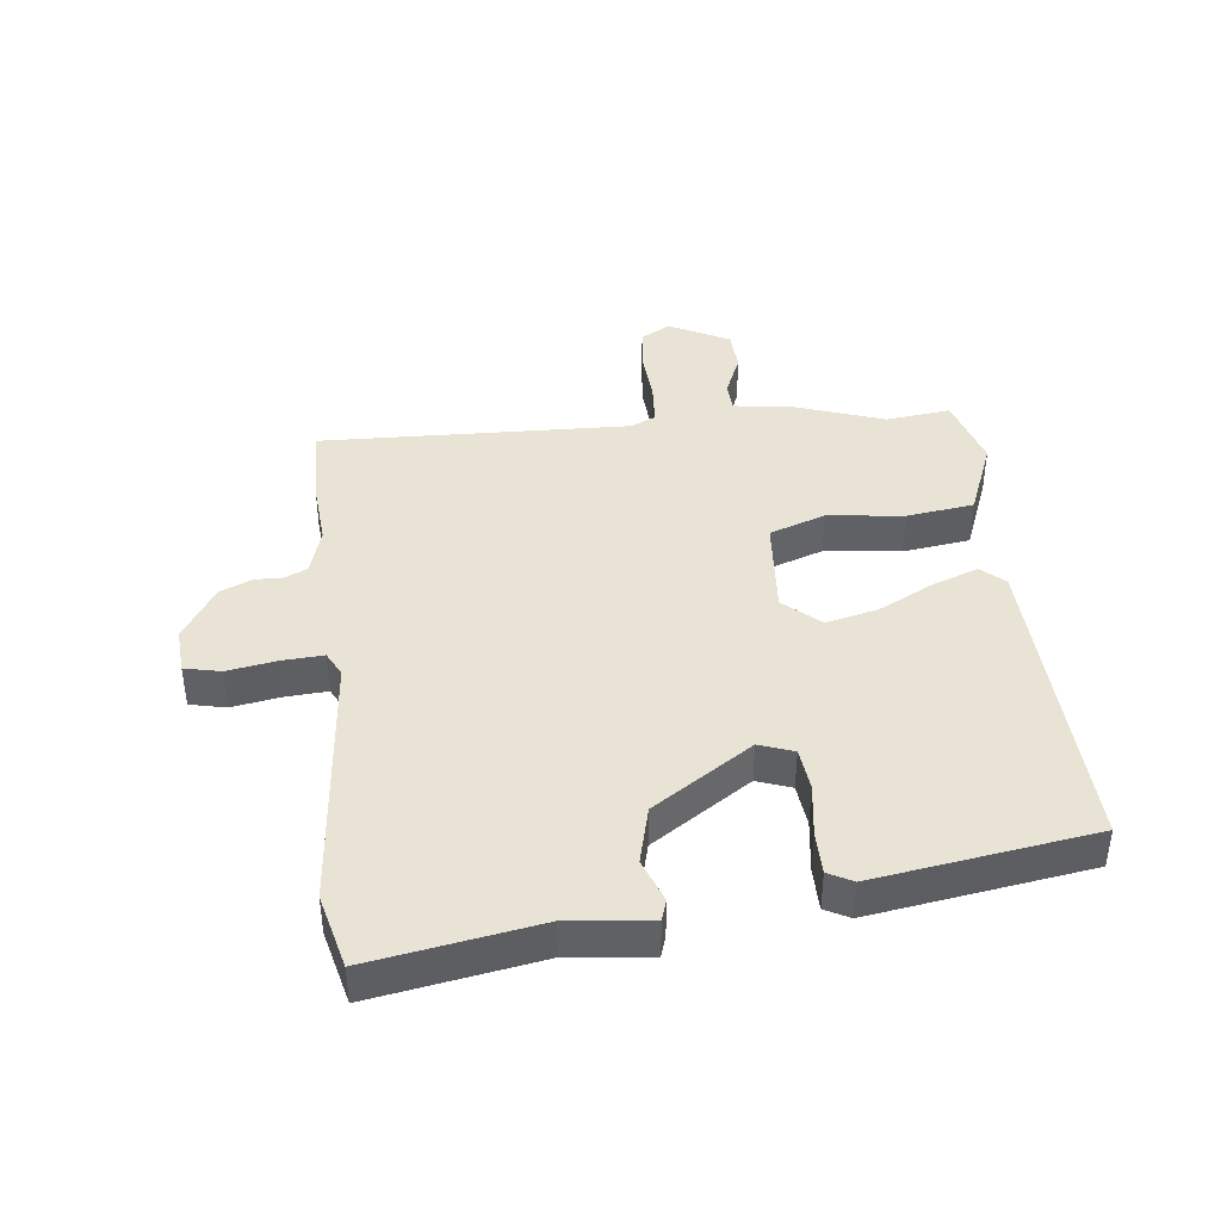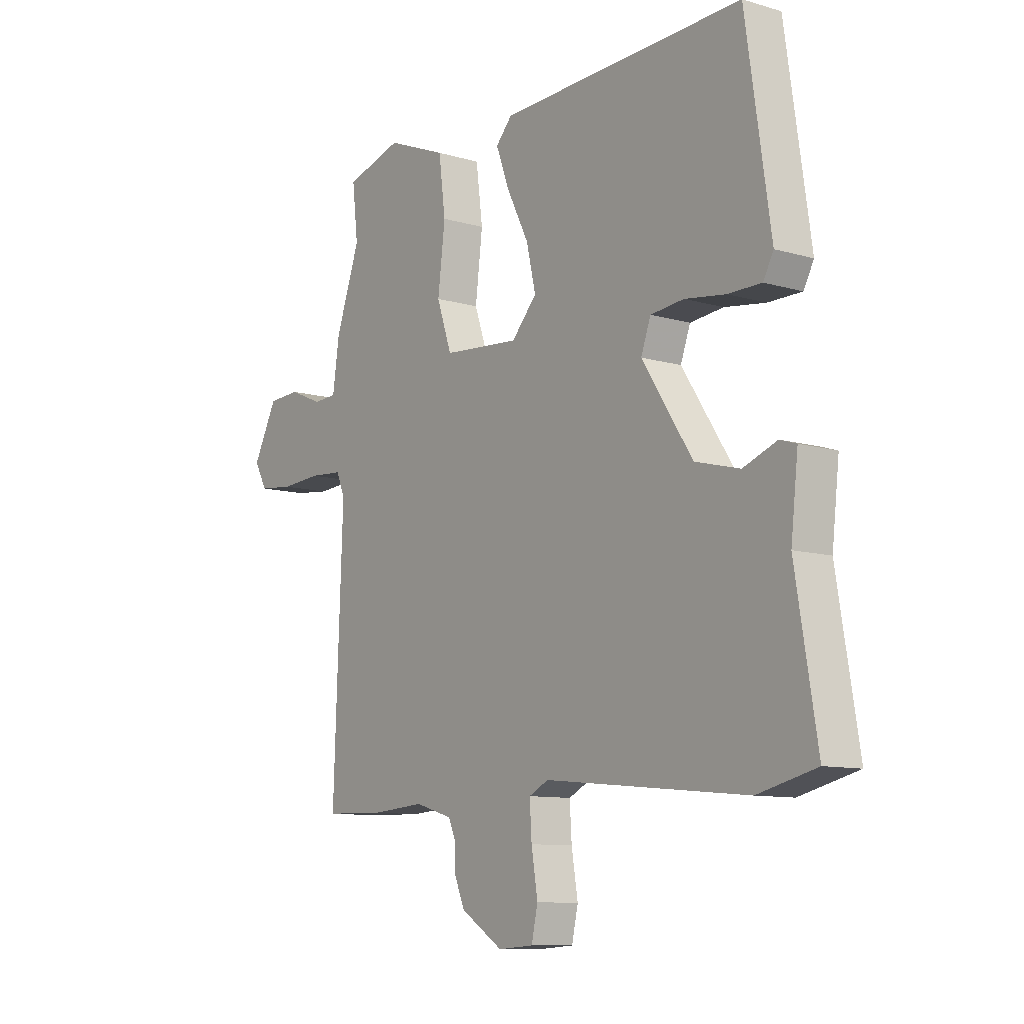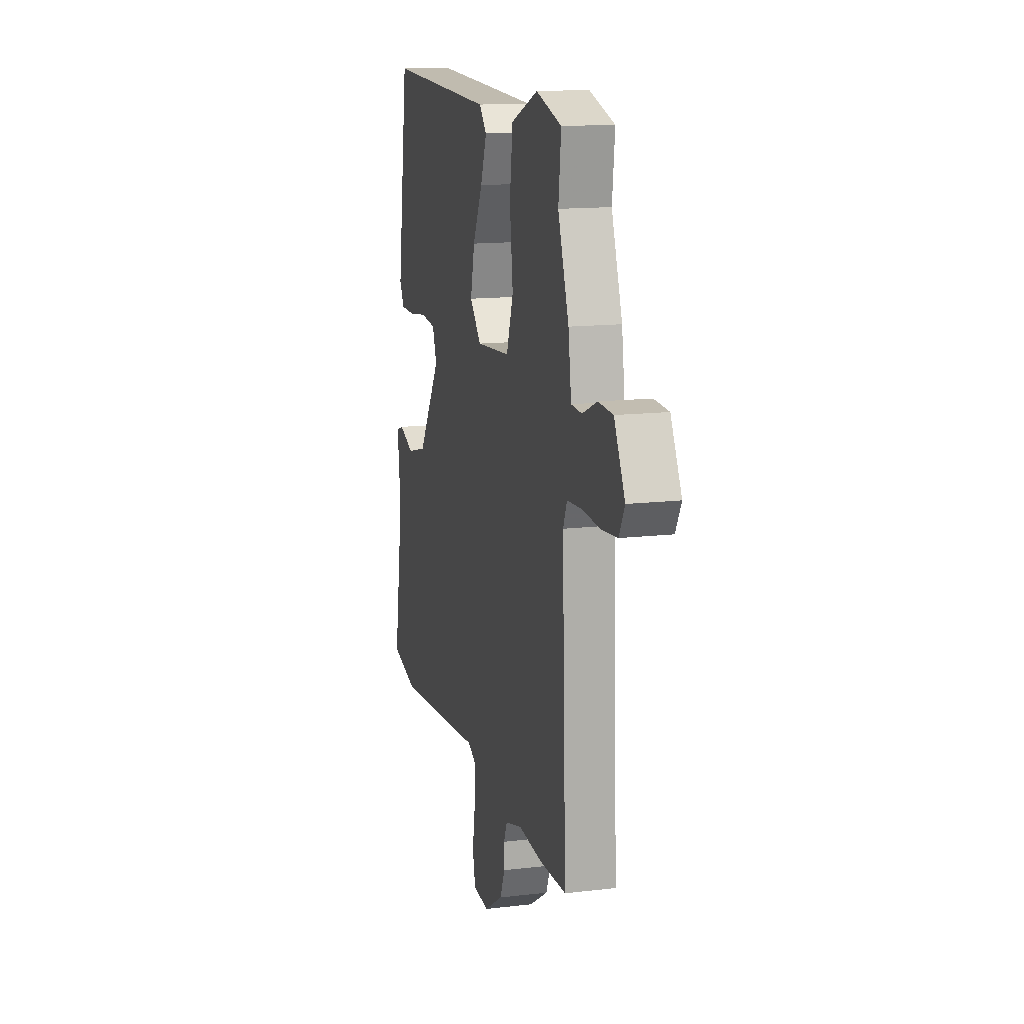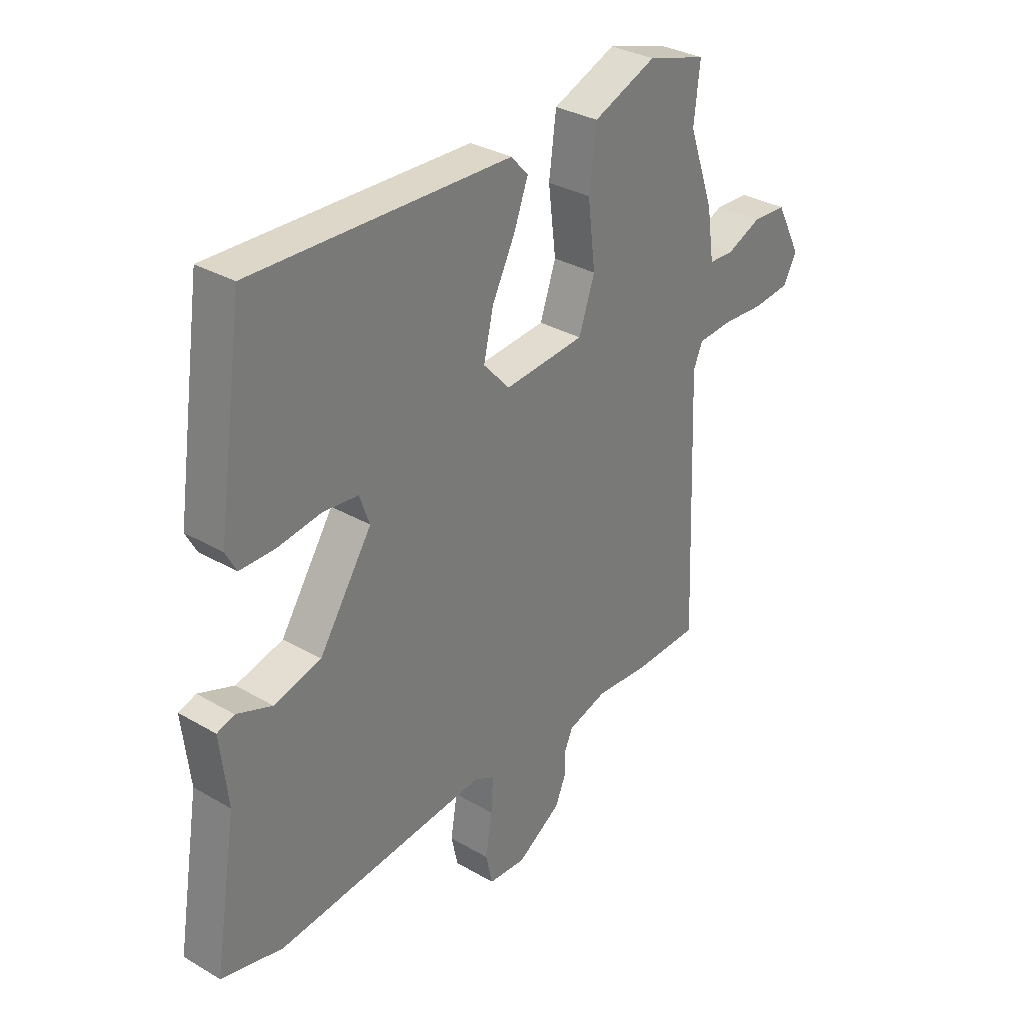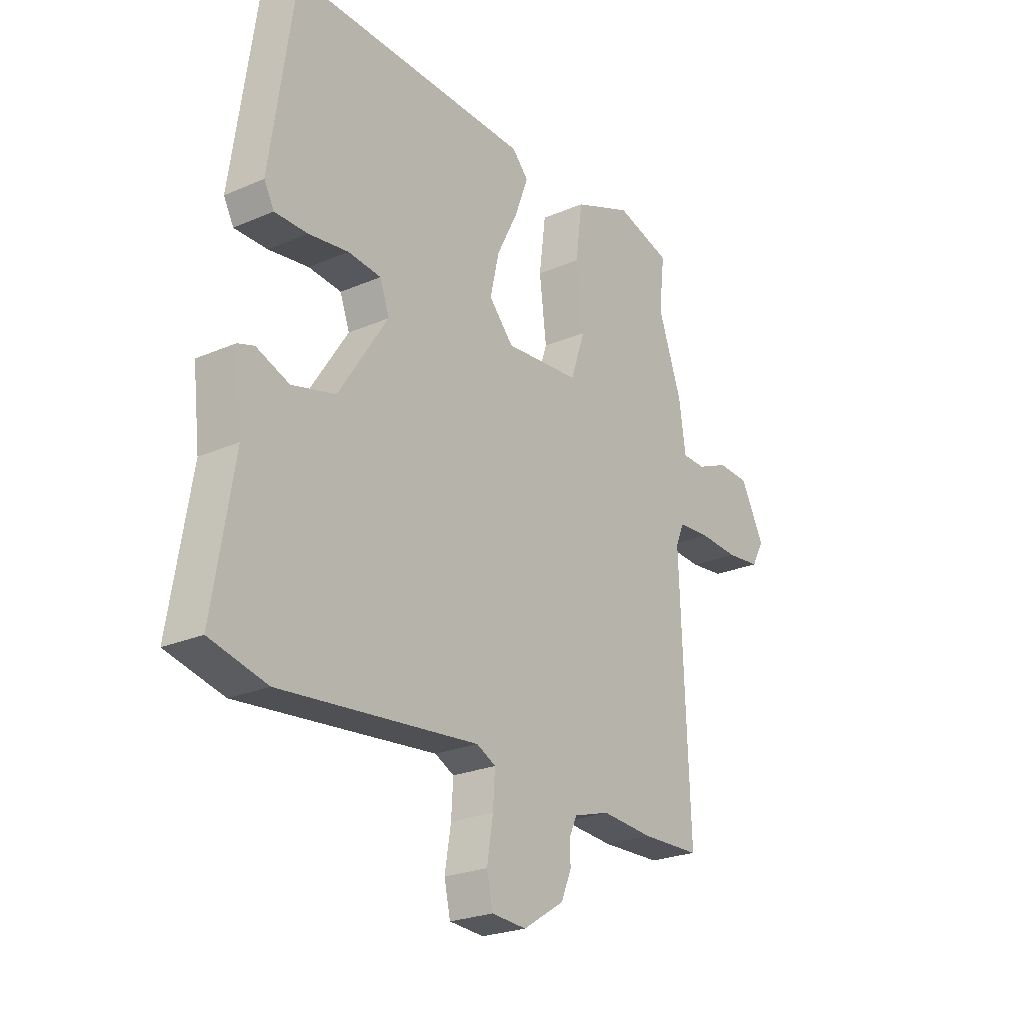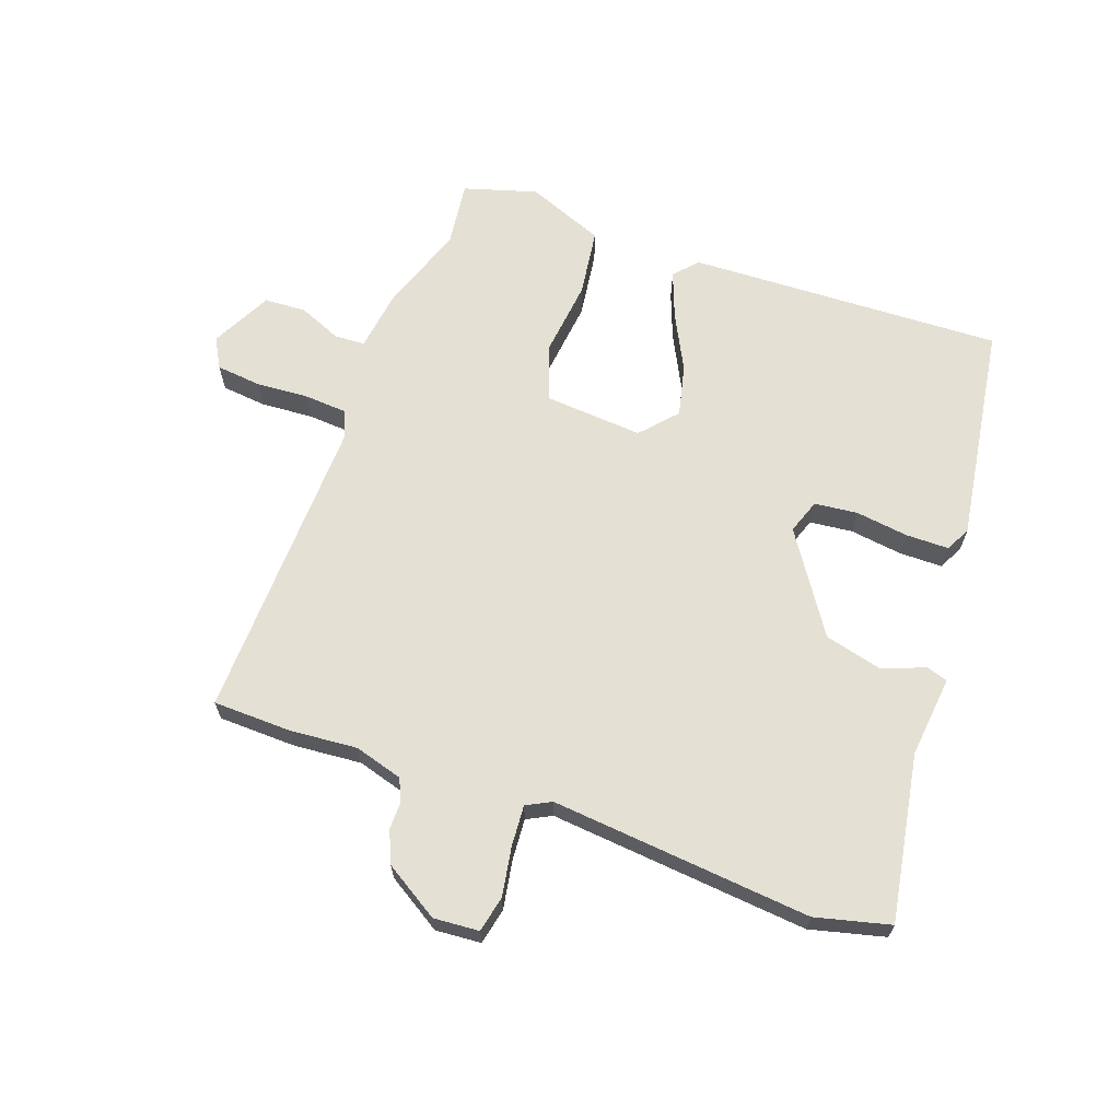
<metadata>
{"format":"obj","ext":"obj","renderer":"f3d","projection":"perspective","resolution":1024,"background":"white","views":[{"elev":41.2,"azim":-96.7,"up":"+Y"},{"elev":-10.2,"azim":-126.7,"up":"+Z"},{"elev":14.3,"azim":75.5,"up":"+Z"},{"elev":32.1,"azim":-50.7,"up":"+Z"},{"elev":-24.1,"azim":-54.3,"up":"+Z"},{"elev":65.8,"azim":-160.7,"up":"+Y"}]}
</metadata>
<code>
v -0.427 0.07 0.515
v 0.078 0.07 0.499
v 0.112 0.07 0.462
v 0.084 0.07 0.387
v 0.039 0.07 0.298
v 0.02 0.07 0.215
v 0.072 0.07 0.158
v 0.23 0.07 0.171
v 0.261 0.07 0.261
v 0.246 0.07 0.383
v 0.26 0.07 0.491
v 0.384 0.07 0.541
v 0.501 0.07 0.507
v 0.489 0.07 0.403
v 0.539 0.07 0.262
v 0.553 0.07 0.166
v 0.602 0.07 0.164
v 0.67 0.07 0.193
v 0.737 0.07 0.19
v 0.787 0.07 0.094
v 0.761 0.07 0.046
v 0.689 0.07 0.038
v 0.605 0.07 0.043
v 0.537 0.07 0.038
v 0.519 0.07 -0.004
v 0.538 0.07 -0.499
v 0.413 0.07 -0.503
v 0.304 0.07 -0.495
v 0.227 0.07 -0.518
v 0.211 0.07 -0.554
v 0.212 0.07 -0.598
v 0.19 0.07 -0.65
v 0.103 0.07 -0.705
v 0.03 0.07 -0.7
v 0.017 0.07 -0.642
v 0.03 0.07 -0.563
v 0.034 0.07 -0.497
v -0.006 0.07 -0.477
v -0.423 0.07 -0.519
v -0.543 0.07 -0.49
v -0.499 0.07 -0.223
v -0.514 0.07 -0.092
v -0.48 0.07 -0.081
v -0.411 0.07 -0.107
v -0.319 0.07 -0.083
v -0.215 0.07 0.076
v -0.235 0.07 0.131
v -0.304 0.07 0.138
v -0.388 0.07 0.126
v -0.457 0.07 0.126
v -0.478 0.07 0.165
v -0.427 0 0.515
v 0.078 0 0.499
v 0.112 0 0.462
v 0.084 0 0.387
v 0.039 0 0.298
v 0.02 0 0.215
v 0.072 0 0.158
v 0.23 0 0.171
v 0.261 0 0.261
v 0.246 0 0.383
v 0.26 0 0.491
v 0.384 0 0.541
v 0.501 0 0.507
v 0.489 0 0.403
v 0.539 0 0.262
v 0.553 0 0.166
v 0.602 0 0.164
v 0.67 0 0.193
v 0.737 0 0.19
v 0.787 0 0.094
v 0.761 0 0.046
v 0.689 0 0.038
v 0.605 0 0.043
v 0.537 0 0.038
v 0.519 0 -0.004
v 0.538 0 -0.499
v 0.413 0 -0.503
v 0.304 0 -0.495
v 0.227 0 -0.518
v 0.211 0 -0.554
v 0.212 0 -0.598
v 0.19 0 -0.65
v 0.103 0 -0.705
v 0.03 0 -0.7
v 0.017 0 -0.642
v 0.03 0 -0.563
v 0.034 0 -0.497
v -0.006 0 -0.477
v -0.423 0 -0.519
v -0.543 0 -0.49
v -0.499 0 -0.223
v -0.514 0 -0.092
v -0.48 0 -0.081
v -0.411 0 -0.107
v -0.319 0 -0.083
v -0.215 0 0.076
v -0.235 0 0.131
v -0.304 0 0.138
v -0.388 0 0.126
v -0.457 0 0.126
v -0.478 0 0.165
f 48 49 50 51
f 47 48 51 1
f 41 42 43 44
f 41 44 45
f 38 39 40 41
f 37 38 41 45
f 33 34 35 36
f 33 36 37
f 30 31 32 33
f 29 30 33 37
f 28 29 37 45
f 25 26 27 28
f 24 25 28 45
f 20 21 22 23
f 20 23 24
f 17 18 19 20
f 16 17 20 24
f 14 15 16 24
f 11 12 13 14
f 9 10 11 14
f 8 9 14 24
f 7 8 24 45
f 2 3 4 5
f 47 1 2 5
f 46 47 5 6
f 6 7 45 46
f 102 101 100 99
f 52 102 99 98
f 95 94 93 92
f 96 95 92
f 92 91 90 89
f 96 92 89 88
f 87 86 85 84
f 88 87 84
f 84 83 82 81
f 88 84 81 80
f 96 88 80 79
f 79 78 77 76
f 96 79 76 75
f 74 73 72 71
f 75 74 71
f 71 70 69 68
f 75 71 68 67
f 75 67 66 65
f 65 64 63 62
f 65 62 61 60
f 75 65 60 59
f 96 75 59 58
f 56 55 54 53
f 56 53 52 98
f 57 56 98 97
f 97 96 58 57
f 1 52 53 2
f 2 53 54 3
f 3 54 55 4
f 4 55 56 5
f 5 56 57 6
f 6 57 58 7
f 7 58 59 8
f 8 59 60 9
f 9 60 61 10
f 10 61 62 11
f 11 62 63 12
f 12 63 64 13
f 13 64 65 14
f 14 65 66 15
f 15 66 67 16
f 16 67 68 17
f 17 68 69 18
f 18 69 70 19
f 19 70 71 20
f 20 71 72 21
f 21 72 73 22
f 22 73 74 23
f 23 74 75 24
f 24 75 76 25
f 25 76 77 26
f 26 77 78 27
f 27 78 79 28
f 28 79 80 29
f 29 80 81 30
f 30 81 82 31
f 31 82 83 32
f 32 83 84 33
f 33 84 85 34
f 34 85 86 35
f 35 86 87 36
f 36 87 88 37
f 37 88 89 38
f 38 89 90 39
f 39 90 91 40
f 40 91 92 41
f 41 92 93 42
f 42 93 94 43
f 43 94 95 44
f 44 95 96 45
f 45 96 97 46
f 46 97 98 47
f 47 98 99 48
f 48 99 100 49
f 49 100 101 50
f 50 101 102 51
f 51 102 52 1

</code>
